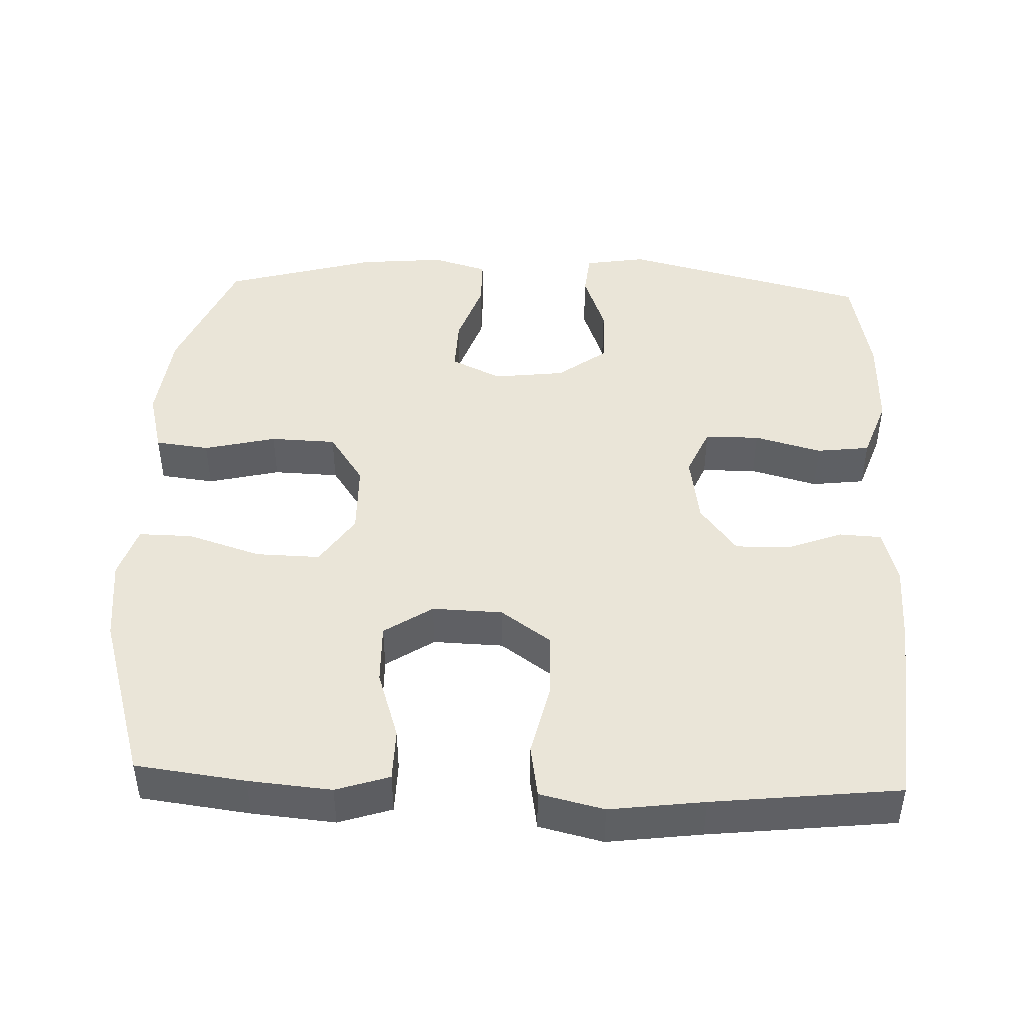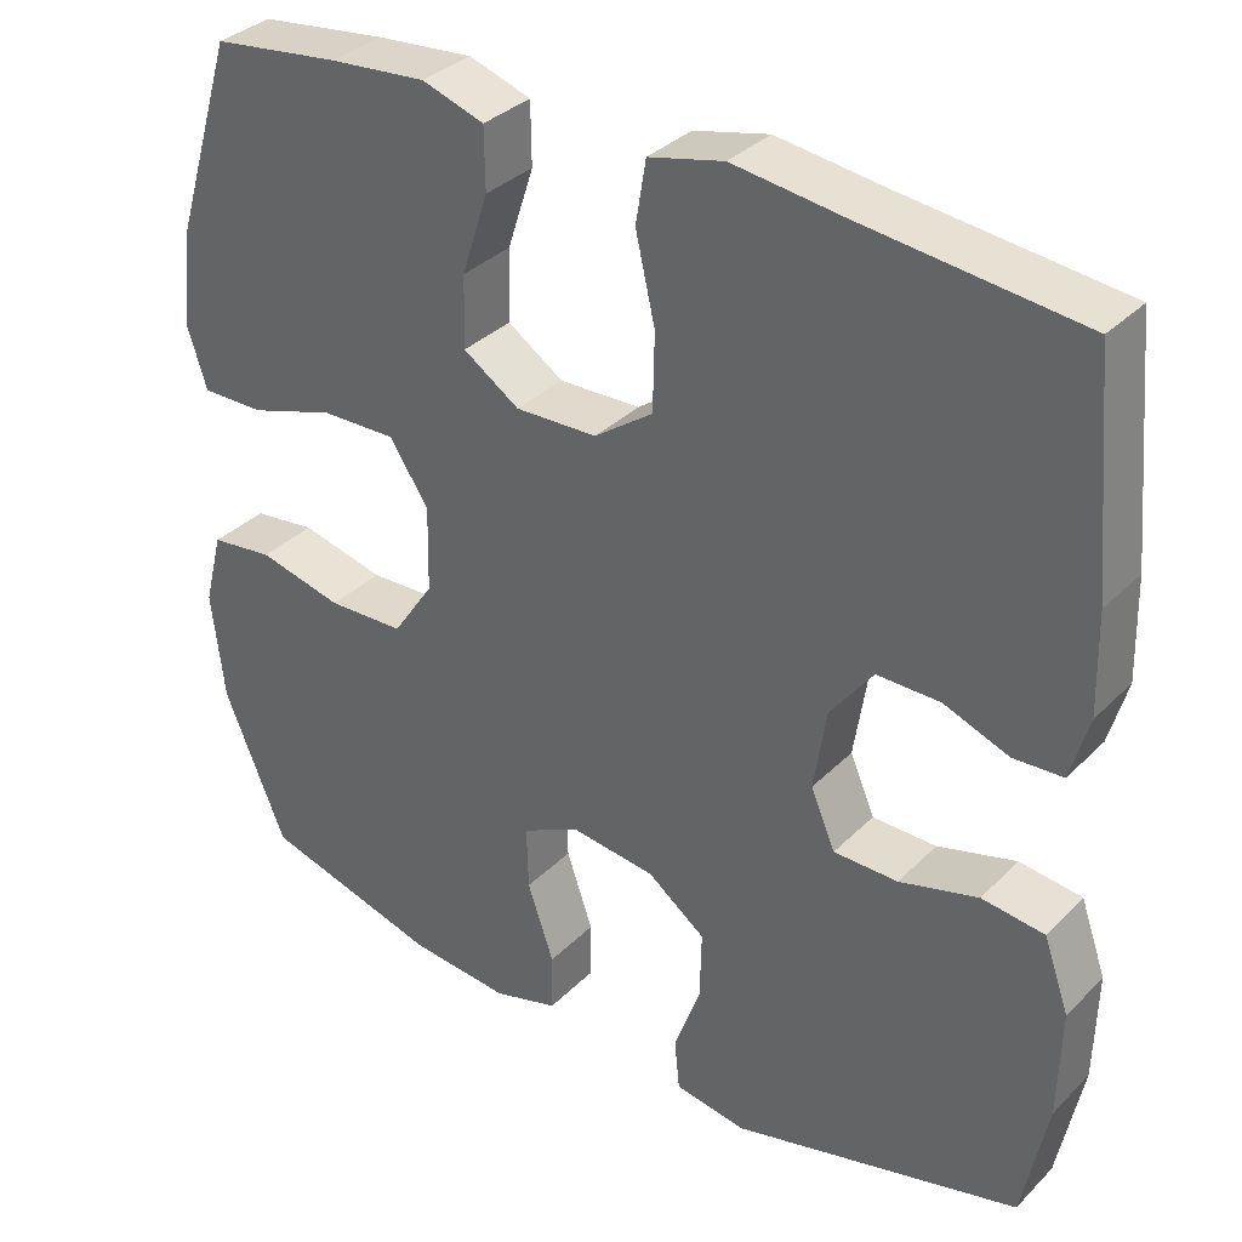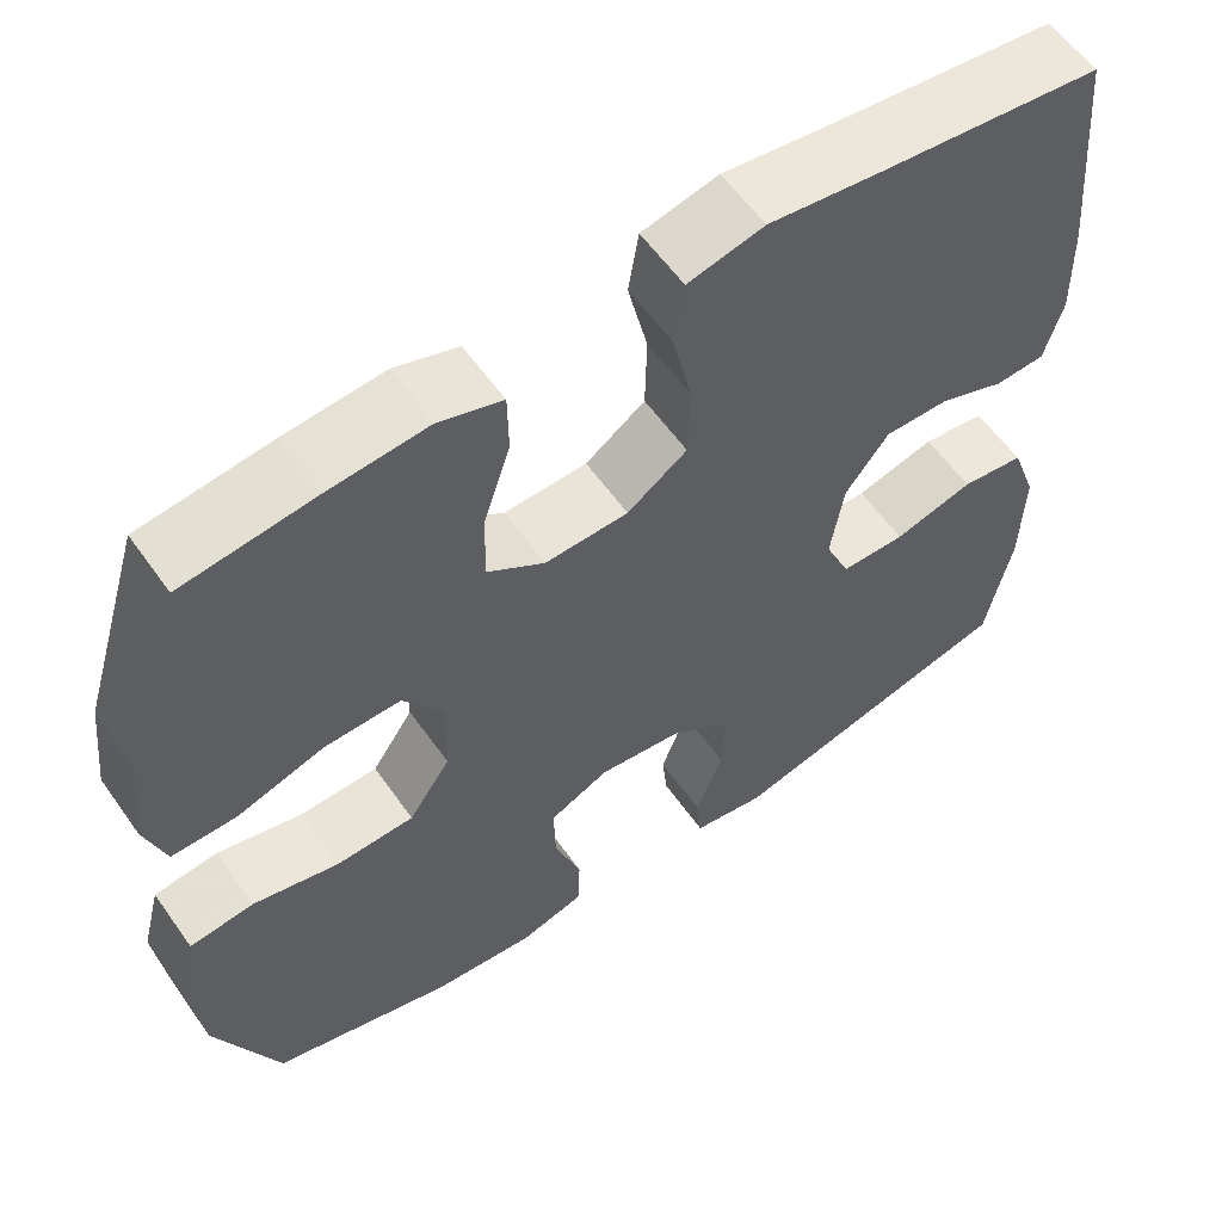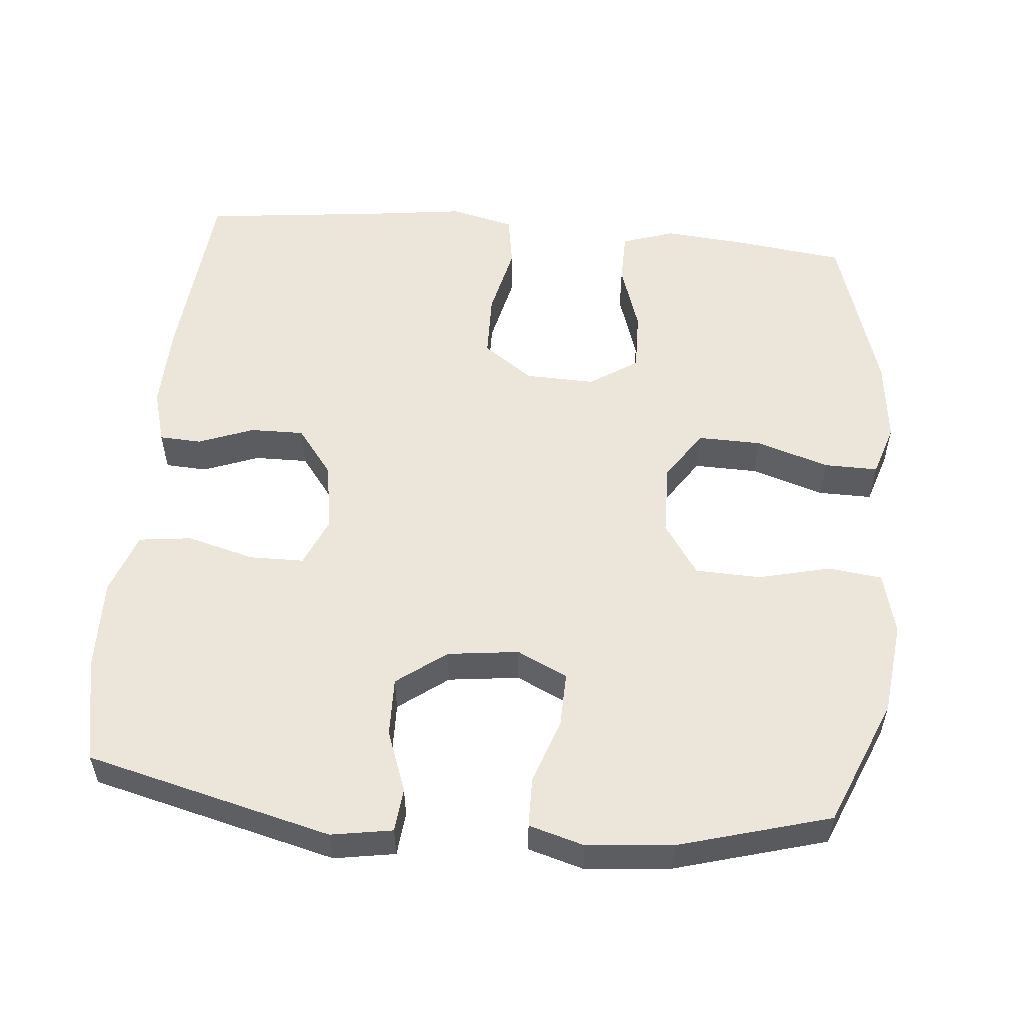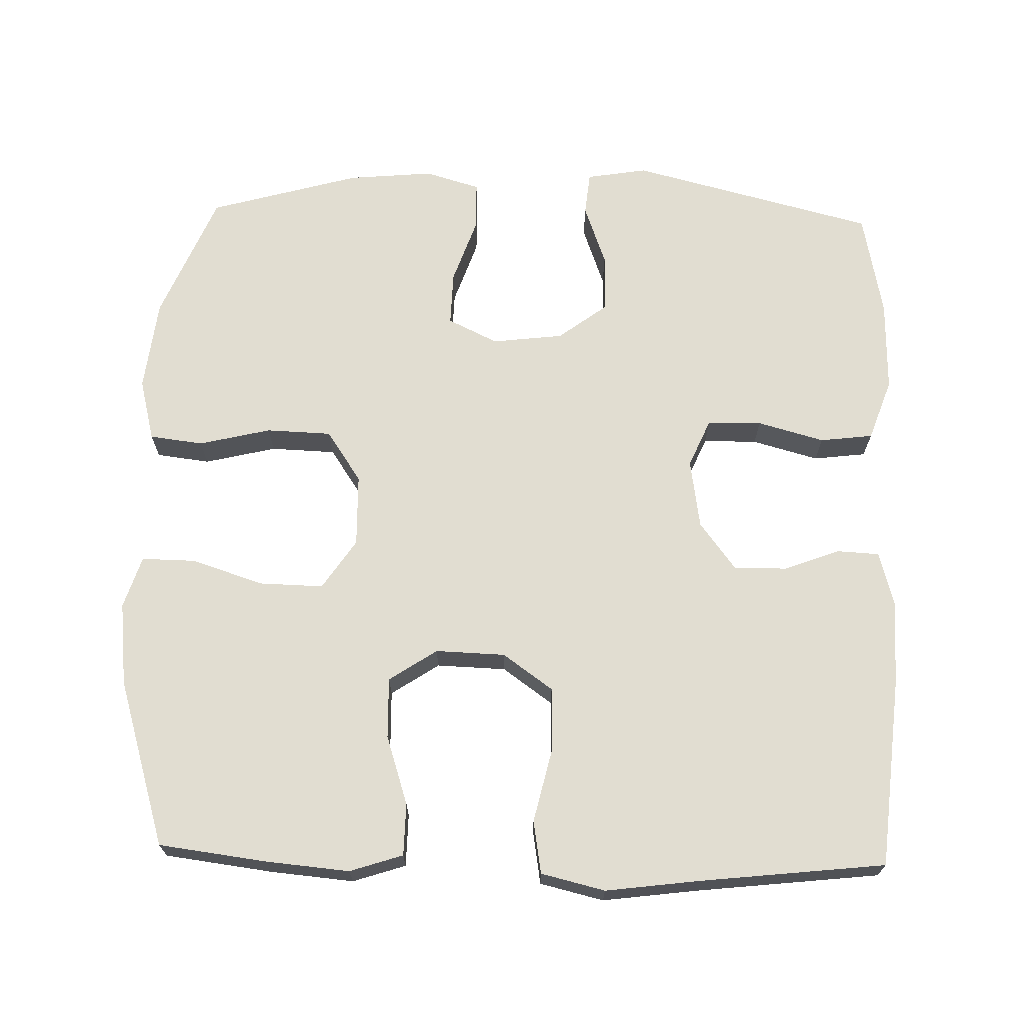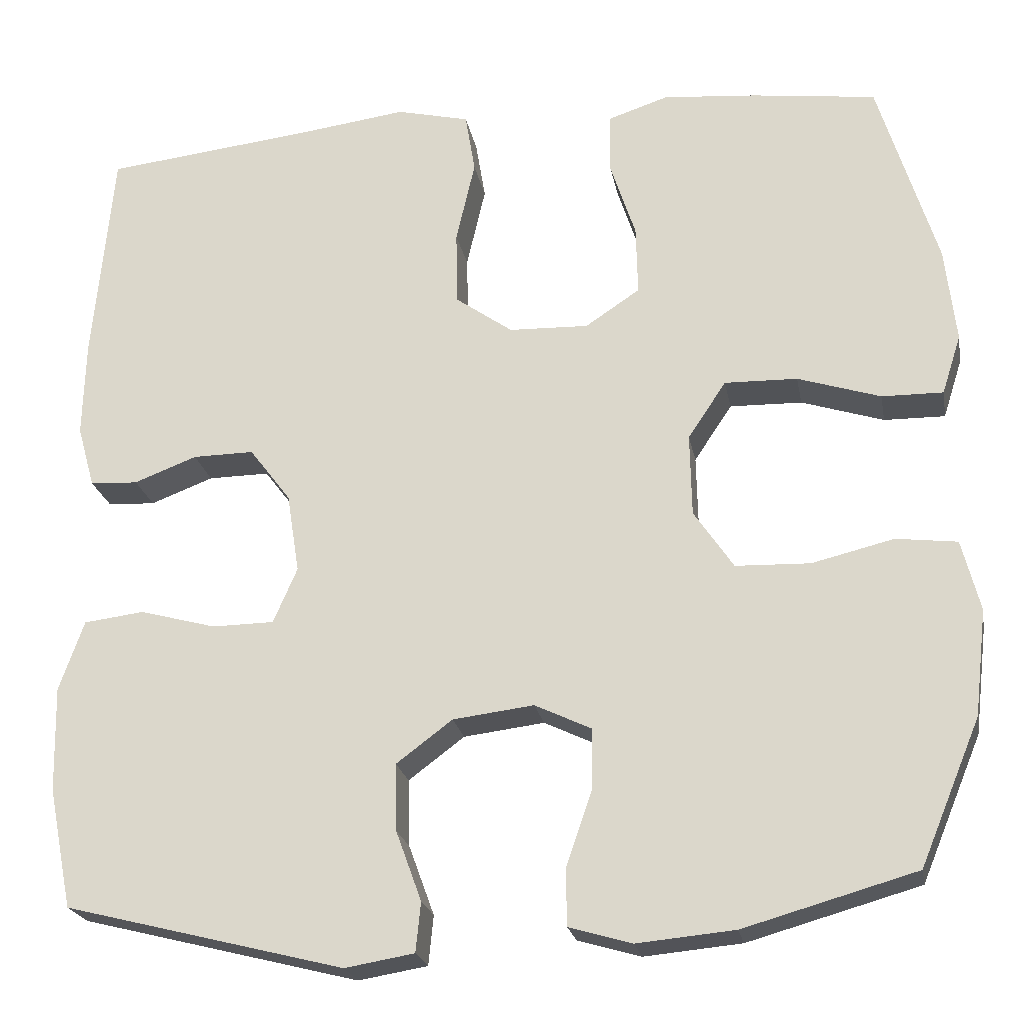
<metadata>
{"format":"obj","ext":"obj","renderer":"f3d","projection":"perspective","resolution":1024,"background":"white","views":[{"elev":45.1,"azim":2.3,"up":"+Y"},{"elev":34.0,"azim":37.2,"up":"+Z"},{"elev":58.6,"azim":-35.0,"up":"+Z"},{"elev":54.6,"azim":-174.8,"up":"+Y"},{"elev":68.7,"azim":1.6,"up":"+Y"},{"elev":-22.3,"azim":-169.6,"up":"+Z"}]}
</metadata>
<code>
v -0.5 0.07 -0.5
v -0.573 0.07 -0.325
v -0.588 0.07 -0.197
v -0.566 0.07 -0.111
v -0.492 0.07 -0.102
v -0.393 0.07 -0.126
v -0.303 0.07 -0.123
v -0.255 0.07 -0.052
v -0.253 0.07 0.048
v -0.299 0.07 0.117
v -0.387 0.07 0.115
v -0.487 0.07 0.083
v -0.561 0.07 0.082
v -0.584 0.07 0.154
v -0.571 0.07 0.269
v -0.5 0.07 0.5
v -0.35 0.07 0.519
v -0.236 0.07 0.529
v -0.163 0.07 0.505
v -0.162 0.07 0.433
v -0.193 0.07 0.338
v -0.195 0.07 0.254
v -0.129 0.07 0.21
v -0.033 0.07 0.213
v 0.036 0.07 0.262
v 0.038 0.07 0.352
v 0.015 0.07 0.452
v 0.027 0.07 0.525
v 0.115 0.07 0.546
v 0.244 0.07 0.529
v 0.5 0.07 0.5
v 0.524 0.07 0.237
v 0.527 0.07 0.12
v 0.506 0.07 0.045
v 0.448 0.07 0.042
v 0.372 0.07 0.071
v 0.298 0.07 0.072
v 0.248 0.07 0.006
v 0.233 0.07 -0.09
v 0.262 0.07 -0.157
v 0.337 0.07 -0.158
v 0.429 0.07 -0.133
v 0.502 0.07 -0.142
v 0.532 0.07 -0.227
v 0.529 0.07 -0.355
v 0.5 0.07 -0.5
v 0.162 0.07 -0.585
v 0.078 0.07 -0.571
v 0.072 0.07 -0.511
v 0.103 0.07 -0.426
v 0.105 0.07 -0.345
v 0.037 0.07 -0.294
v -0.061 0.07 -0.282
v -0.13 0.07 -0.315
v -0.128 0.07 -0.39
v -0.097 0.07 -0.48
v -0.098 0.07 -0.548
v -0.174 0.07 -0.57
v -0.292 0.07 -0.559
v -0.5 0 -0.5
v -0.573 0 -0.325
v -0.588 0 -0.197
v -0.566 0 -0.111
v -0.492 0 -0.102
v -0.393 0 -0.126
v -0.303 0 -0.123
v -0.255 0 -0.052
v -0.253 0 0.048
v -0.299 0 0.117
v -0.387 0 0.115
v -0.487 0 0.083
v -0.561 0 0.082
v -0.584 0 0.154
v -0.571 0 0.269
v -0.5 0 0.5
v -0.35 0 0.519
v -0.236 0 0.529
v -0.163 0 0.505
v -0.162 0 0.433
v -0.193 0 0.338
v -0.195 0 0.254
v -0.129 0 0.21
v -0.033 0 0.213
v 0.036 0 0.262
v 0.038 0 0.352
v 0.015 0 0.452
v 0.027 0 0.525
v 0.115 0 0.546
v 0.244 0 0.529
v 0.5 0 0.5
v 0.524 0 0.237
v 0.527 0 0.12
v 0.506 0 0.045
v 0.448 0 0.042
v 0.372 0 0.071
v 0.298 0 0.072
v 0.248 0 0.006
v 0.233 0 -0.09
v 0.262 0 -0.157
v 0.337 0 -0.158
v 0.429 0 -0.133
v 0.502 0 -0.142
v 0.532 0 -0.227
v 0.529 0 -0.355
v 0.5 0 -0.5
v 0.162 0 -0.585
v 0.078 0 -0.571
v 0.072 0 -0.511
v 0.103 0 -0.426
v 0.105 0 -0.345
v 0.037 0 -0.294
v -0.061 0 -0.282
v -0.13 0 -0.315
v -0.128 0 -0.39
v -0.097 0 -0.48
v -0.098 0 -0.548
v -0.174 0 -0.57
v -0.292 0 -0.559
f 4 5 6
f 3 4 6
f 2 3 6
f 1 2 6
f 59 1 6
f 58 59 6
f 57 58 6
f 56 57 6
f 55 56 6
f 54 55 6 7
f 53 54 7 8
f 52 53 8 9
f 51 52 9 10
f 48 49 50
f 47 48 50
f 46 47 50
f 45 46 50
f 44 45 50
f 43 44 50
f 42 43 50
f 41 42 50
f 40 41 50 51
f 39 40 51 10
f 34 35 36
f 33 34 36
f 32 33 36
f 31 32 36
f 30 31 36
f 30 36 37
f 29 30 37
f 28 29 37
f 27 28 37
f 26 27 37
f 25 26 37 38
f 19 20 21
f 18 19 21
f 17 18 21
f 16 17 21
f 15 16 21
f 14 15 21
f 13 14 21
f 12 13 21
f 11 12 21
f 10 11 21 22
f 39 10 22 23
f 24 25 38 39
f 23 24 39
f 65 64 63
f 65 63 62
f 65 62 61
f 65 61 60
f 65 60 118
f 65 118 117
f 65 117 116
f 65 116 115
f 65 115 114
f 66 65 114 113
f 67 66 113 112
f 68 67 112 111
f 69 68 111 110
f 109 108 107
f 109 107 106
f 109 106 105
f 109 105 104
f 109 104 103
f 109 103 102
f 109 102 101
f 109 101 100
f 110 109 100 99
f 69 110 99 98
f 95 94 93
f 95 93 92
f 95 92 91
f 95 91 90
f 95 90 89
f 96 95 89
f 96 89 88
f 96 88 87
f 96 87 86
f 96 86 85
f 97 96 85 84
f 80 79 78
f 80 78 77
f 80 77 76
f 80 76 75
f 80 75 74
f 80 74 73
f 80 73 72
f 80 72 71
f 80 71 70
f 81 80 70 69
f 82 81 69 98
f 98 97 84 83
f 98 83 82
f 1 60 61 2
f 2 61 62 3
f 3 62 63 4
f 4 63 64 5
f 5 64 65 6
f 6 65 66 7
f 7 66 67 8
f 8 67 68 9
f 9 68 69 10
f 10 69 70 11
f 11 70 71 12
f 12 71 72 13
f 13 72 73 14
f 14 73 74 15
f 15 74 75 16
f 16 75 76 17
f 17 76 77 18
f 18 77 78 19
f 19 78 79 20
f 20 79 80 21
f 21 80 81 22
f 22 81 82 23
f 23 82 83 24
f 24 83 84 25
f 25 84 85 26
f 26 85 86 27
f 27 86 87 28
f 28 87 88 29
f 29 88 89 30
f 30 89 90 31
f 31 90 91 32
f 32 91 92 33
f 33 92 93 34
f 34 93 94 35
f 35 94 95 36
f 36 95 96 37
f 37 96 97 38
f 38 97 98 39
f 39 98 99 40
f 40 99 100 41
f 41 100 101 42
f 42 101 102 43
f 43 102 103 44
f 44 103 104 45
f 45 104 105 46
f 46 105 106 47
f 47 106 107 48
f 48 107 108 49
f 49 108 109 50
f 50 109 110 51
f 51 110 111 52
f 52 111 112 53
f 53 112 113 54
f 54 113 114 55
f 55 114 115 56
f 56 115 116 57
f 57 116 117 58
f 58 117 118 59
f 59 118 60 1

</code>
